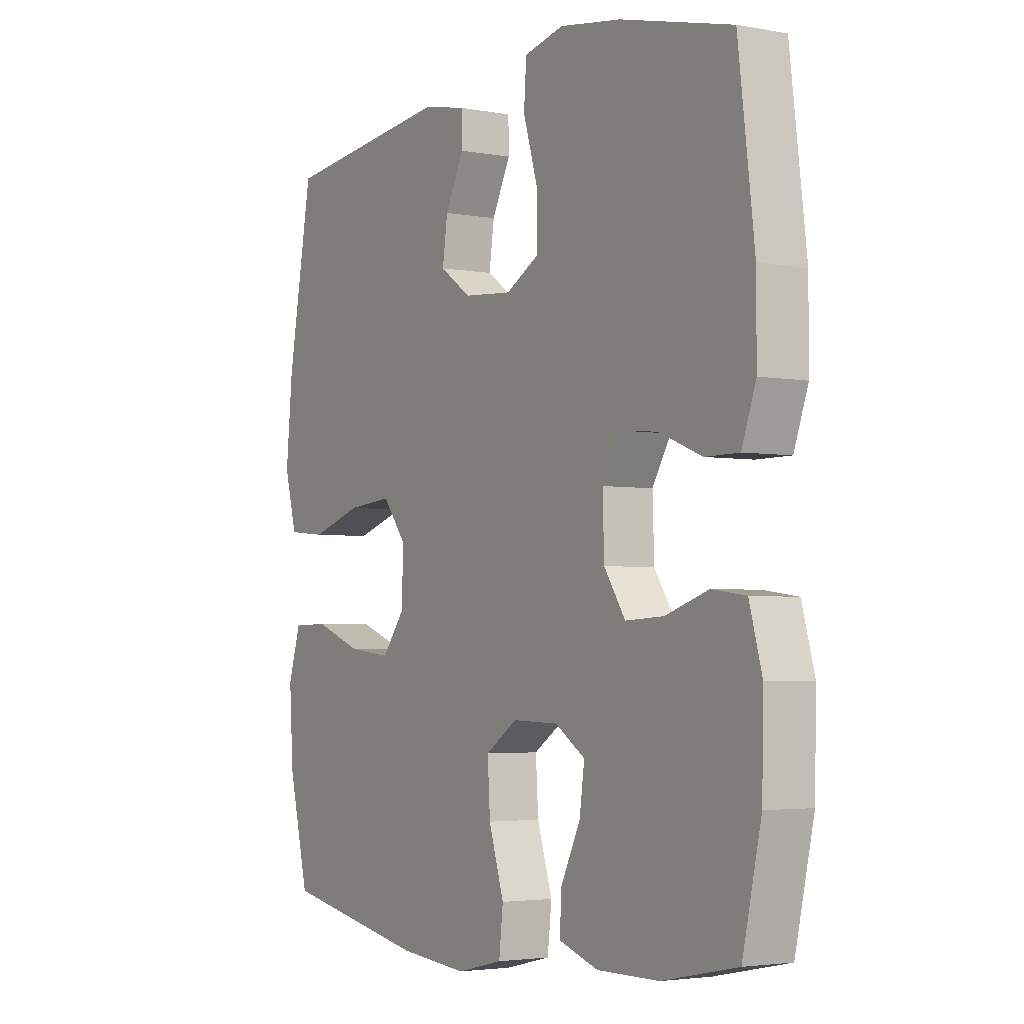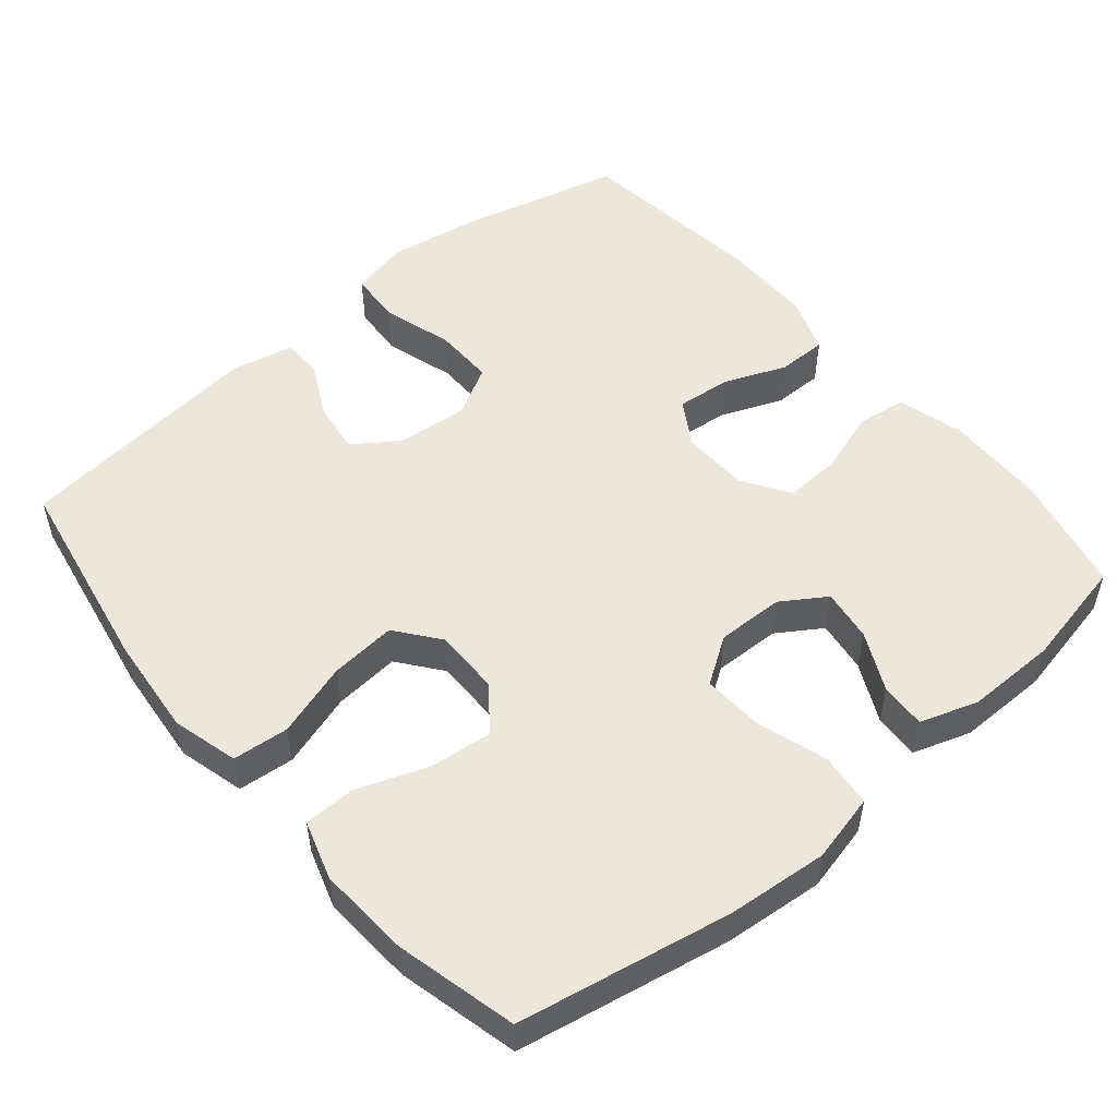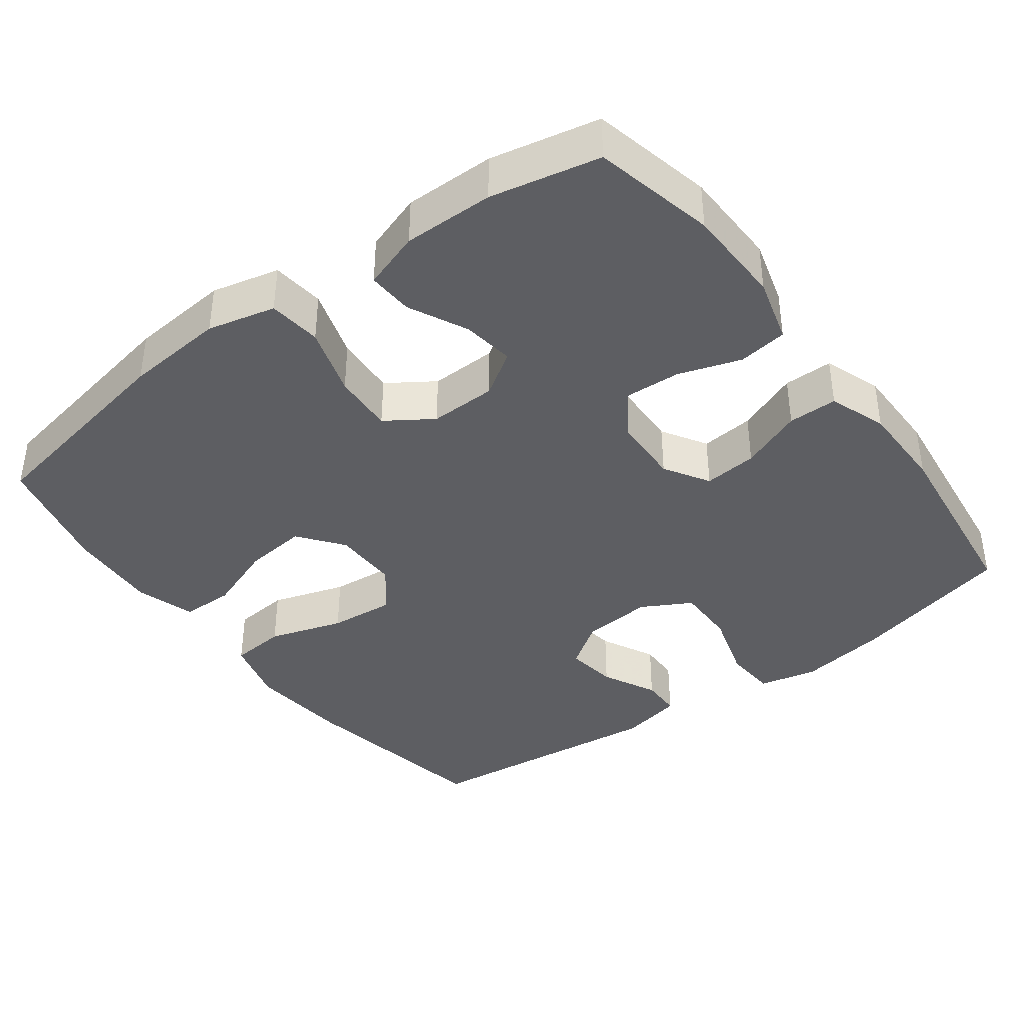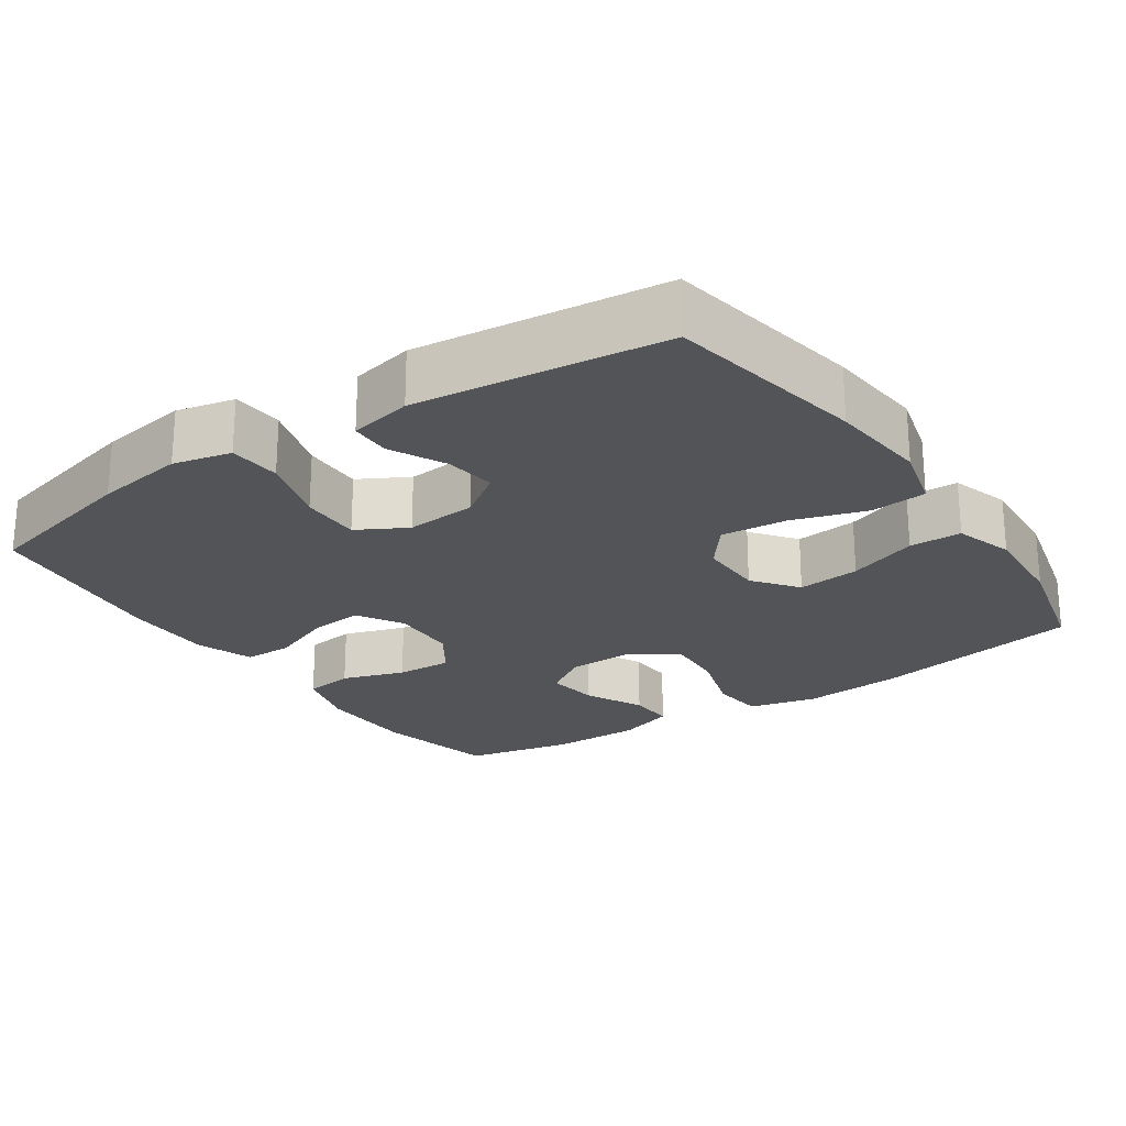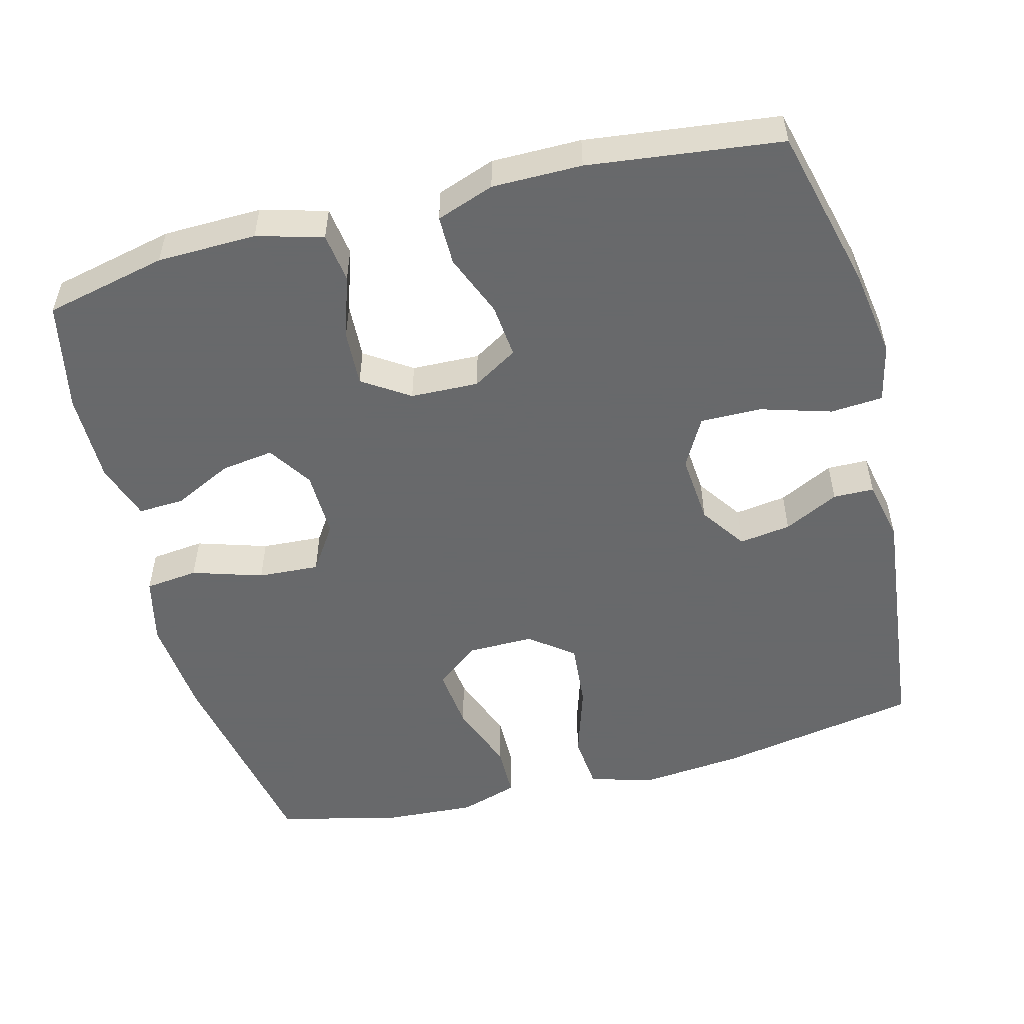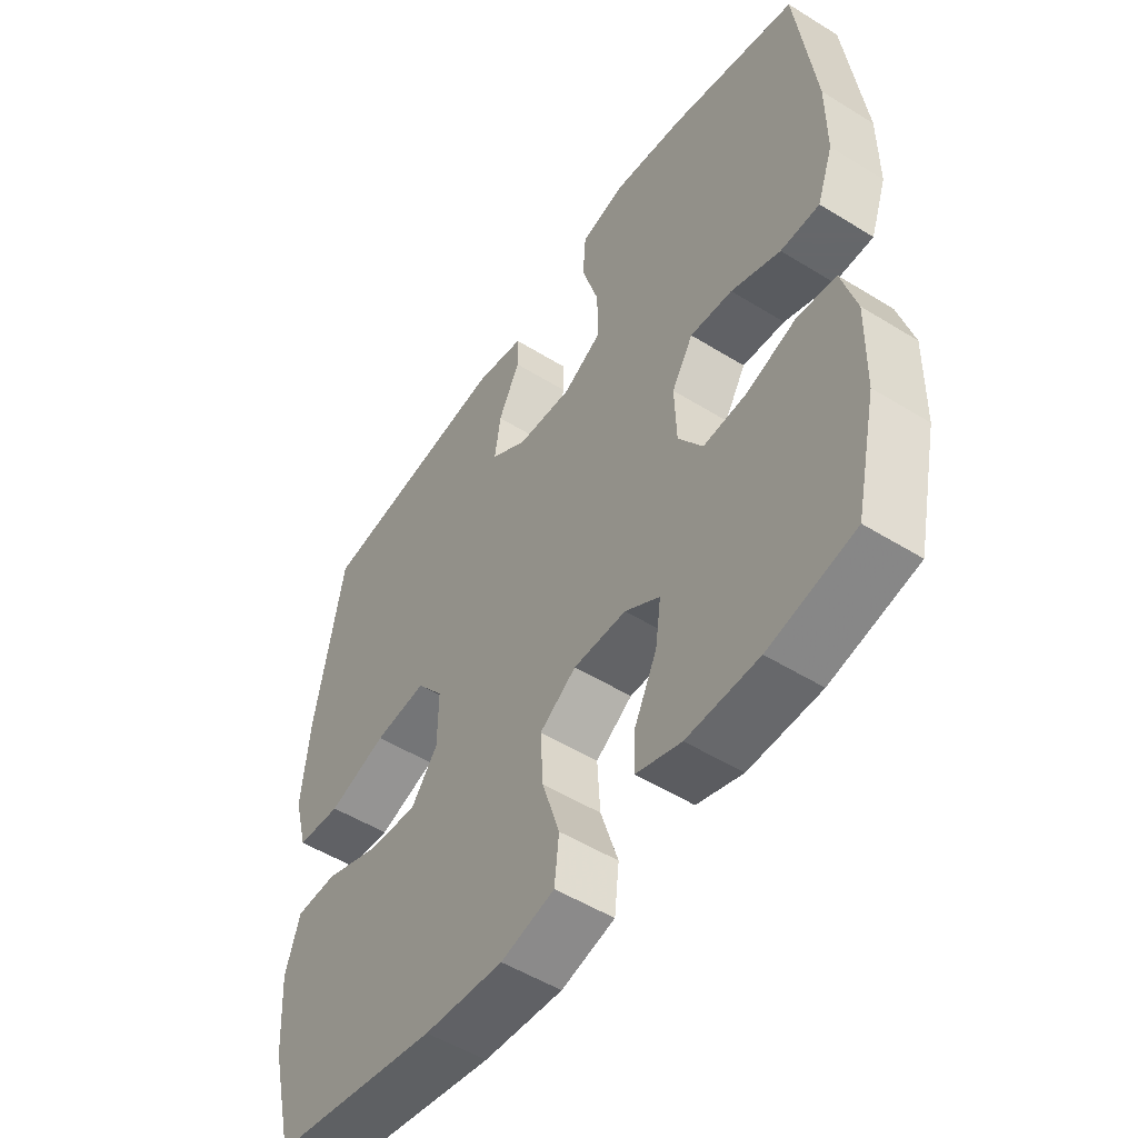
<metadata>
{"format":"obj","ext":"obj","renderer":"f3d","projection":"perspective","resolution":1024,"background":"white","views":[{"elev":-3.4,"azim":-121.9,"up":"+Z"},{"elev":52.1,"azim":140.0,"up":"+Y"},{"elev":-39.3,"azim":-143.3,"up":"+Y"},{"elev":-23.2,"azim":34.2,"up":"+Y"},{"elev":-52.6,"azim":-75.4,"up":"+Y"},{"elev":-52.0,"azim":-123.8,"up":"+Z"}]}
</metadata>
<code>
v 0.5 0.07 0.5
v 0.549 0.07 0.227
v 0.562 0.07 0.091
v 0.538 0.07 0.001
v 0.462 0.07 -0.006
v 0.361 0.07 0.026
v 0.271 0.07 0.034
v 0.225 0.07 -0.025
v 0.226 0.07 -0.114
v 0.272 0.07 -0.174
v 0.357 0.07 -0.165
v 0.452 0.07 -0.13
v 0.523 0.07 -0.131
v 0.548 0.07 -0.211
v 0.54 0.07 -0.336
v 0.5 0.07 -0.5
v 0.212 0.07 -0.554
v 0.076 0.07 -0.566
v -0.016 0.07 -0.544
v -0.024 0.07 -0.472
v 0.006 0.07 -0.377
v 0.011 0.07 -0.294
v -0.052 0.07 -0.252
v -0.143 0.07 -0.254
v -0.203 0.07 -0.293
v -0.193 0.07 -0.364
v -0.154 0.07 -0.444
v -0.151 0.07 -0.506
v -0.229 0.07 -0.532
v -0.352 0.07 -0.531
v -0.5 0.07 -0.5
v -0.537 0.07 -0.335
v -0.54 0.07 -0.201
v -0.515 0.07 -0.112
v -0.448 0.07 -0.103
v -0.363 0.07 -0.131
v -0.287 0.07 -0.135
v -0.245 0.07 -0.072
v -0.242 0.07 0.02
v -0.279 0.07 0.081
v -0.352 0.07 0.074
v -0.437 0.07 0.04
v -0.504 0.07 0.04
v -0.532 0.07 0.118
v -0.532 0.07 0.239
v -0.5 0.07 0.5
v -0.279 0.07 0.555
v -0.157 0.07 0.574
v -0.078 0.07 0.556
v -0.073 0.07 0.485
v -0.102 0.07 0.389
v -0.103 0.07 0.307
v -0.036 0.07 0.27
v 0.06 0.07 0.278
v 0.122 0.07 0.321
v 0.112 0.07 0.391
v 0.075 0.07 0.465
v 0.076 0.07 0.52
v 0.161 0.07 0.538
v 0.5 0 0.5
v 0.549 0 0.227
v 0.562 0 0.091
v 0.538 0 0.001
v 0.462 0 -0.006
v 0.361 0 0.026
v 0.271 0 0.034
v 0.225 0 -0.025
v 0.226 0 -0.114
v 0.272 0 -0.174
v 0.357 0 -0.165
v 0.452 0 -0.13
v 0.523 0 -0.131
v 0.548 0 -0.211
v 0.54 0 -0.336
v 0.5 0 -0.5
v 0.212 0 -0.554
v 0.076 0 -0.566
v -0.016 0 -0.544
v -0.024 0 -0.472
v 0.006 0 -0.377
v 0.011 0 -0.294
v -0.052 0 -0.252
v -0.143 0 -0.254
v -0.203 0 -0.293
v -0.193 0 -0.364
v -0.154 0 -0.444
v -0.151 0 -0.506
v -0.229 0 -0.532
v -0.352 0 -0.531
v -0.5 0 -0.5
v -0.537 0 -0.335
v -0.54 0 -0.201
v -0.515 0 -0.112
v -0.448 0 -0.103
v -0.363 0 -0.131
v -0.287 0 -0.135
v -0.245 0 -0.072
v -0.242 0 0.02
v -0.279 0 0.081
v -0.352 0 0.074
v -0.437 0 0.04
v -0.504 0 0.04
v -0.532 0 0.118
v -0.532 0 0.239
v -0.5 0 0.5
v -0.279 0 0.555
v -0.157 0 0.574
v -0.078 0 0.556
v -0.073 0 0.485
v -0.102 0 0.389
v -0.103 0 0.307
v -0.036 0 0.27
v 0.06 0 0.278
v 0.122 0 0.321
v 0.112 0 0.391
v 0.075 0 0.465
v 0.076 0 0.52
v 0.161 0 0.538
f 56 57 58 59
f 55 56 59 1
f 54 55 1 2
f 53 54 2 3
f 48 49 50 51
f 48 51 52
f 47 48 52
f 46 47 52
f 45 46 52 53
f 41 42 43 44
f 40 41 44 45
f 33 34 35 36
f 33 36 37
f 32 33 37
f 31 32 37
f 30 31 37 38
f 26 27 28 29
f 25 26 29 30
f 18 19 20 21
f 18 21 22
f 17 18 22
f 16 17 22
f 15 16 22 23
f 11 12 13 14
f 10 11 14 15
f 3 4 5 6
f 3 6 7
f 40 45 53 3
f 25 30 38
f 24 25 38 39
f 23 24 39
f 10 15 23 39
f 9 10 39 40
f 40 3 7
f 40 7 8
f 8 9 40
f 118 117 116 115
f 60 118 115 114
f 61 60 114 113
f 62 61 113 112
f 110 109 108 107
f 111 110 107
f 111 107 106
f 111 106 105
f 112 111 105 104
f 103 102 101 100
f 104 103 100 99
f 95 94 93 92
f 96 95 92
f 96 92 91
f 96 91 90
f 97 96 90 89
f 88 87 86 85
f 89 88 85 84
f 80 79 78 77
f 81 80 77
f 81 77 76
f 81 76 75
f 82 81 75 74
f 73 72 71 70
f 74 73 70 69
f 65 64 63 62
f 66 65 62
f 62 112 104 99
f 97 89 84
f 98 97 84 83
f 98 83 82
f 98 82 74 69
f 99 98 69 68
f 66 62 99
f 67 66 99
f 99 68 67
f 1 60 61 2
f 2 61 62 3
f 3 62 63 4
f 4 63 64 5
f 5 64 65 6
f 6 65 66 7
f 7 66 67 8
f 8 67 68 9
f 9 68 69 10
f 10 69 70 11
f 11 70 71 12
f 12 71 72 13
f 13 72 73 14
f 14 73 74 15
f 15 74 75 16
f 16 75 76 17
f 17 76 77 18
f 18 77 78 19
f 19 78 79 20
f 20 79 80 21
f 21 80 81 22
f 22 81 82 23
f 23 82 83 24
f 24 83 84 25
f 25 84 85 26
f 26 85 86 27
f 27 86 87 28
f 28 87 88 29
f 29 88 89 30
f 30 89 90 31
f 31 90 91 32
f 32 91 92 33
f 33 92 93 34
f 34 93 94 35
f 35 94 95 36
f 36 95 96 37
f 37 96 97 38
f 38 97 98 39
f 39 98 99 40
f 40 99 100 41
f 41 100 101 42
f 42 101 102 43
f 43 102 103 44
f 44 103 104 45
f 45 104 105 46
f 46 105 106 47
f 47 106 107 48
f 48 107 108 49
f 49 108 109 50
f 50 109 110 51
f 51 110 111 52
f 52 111 112 53
f 53 112 113 54
f 54 113 114 55
f 55 114 115 56
f 56 115 116 57
f 57 116 117 58
f 58 117 118 59
f 59 118 60 1

</code>
